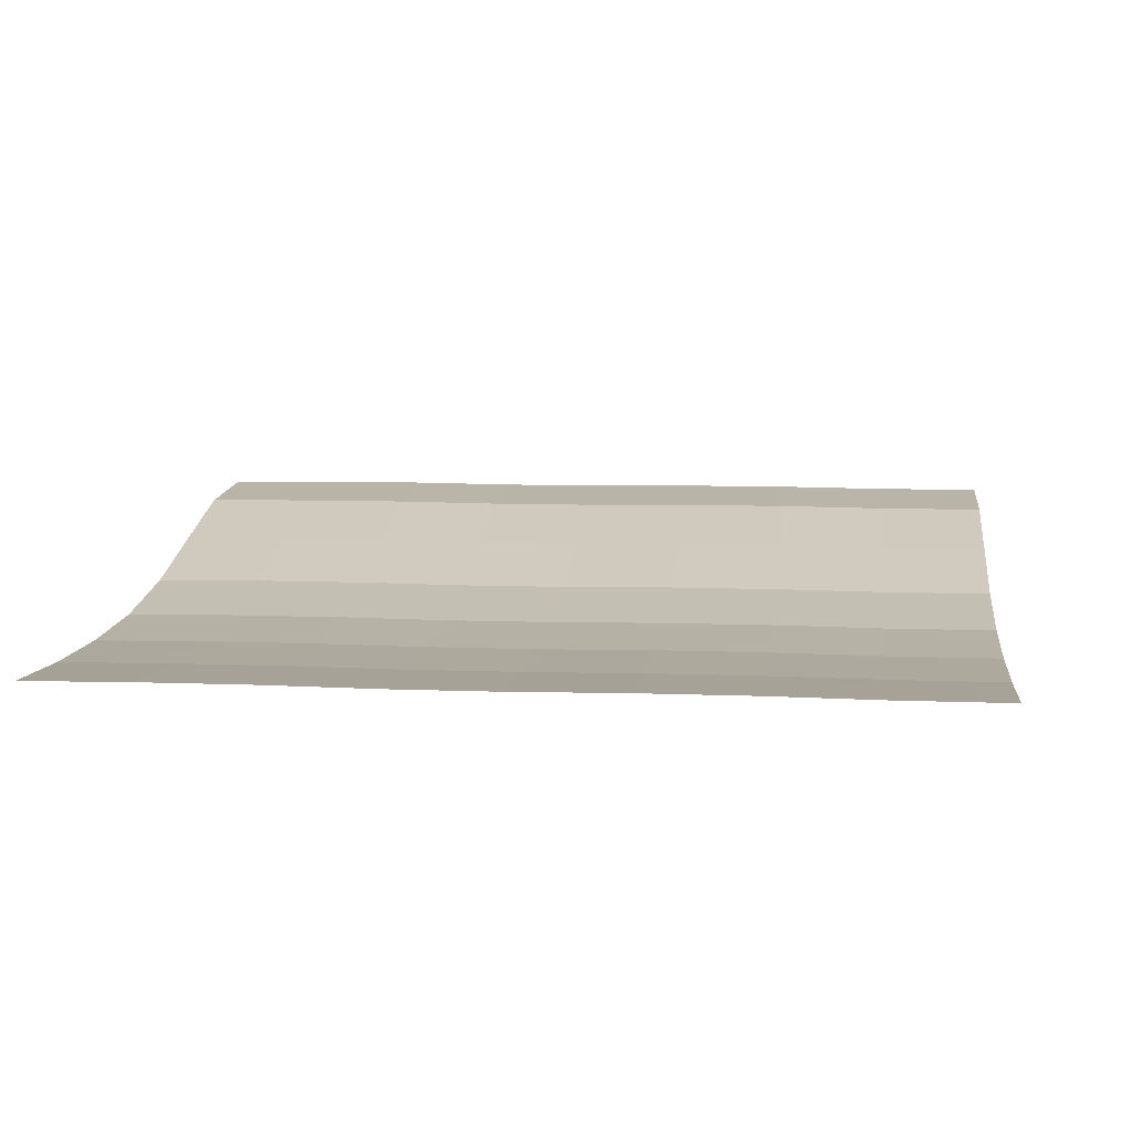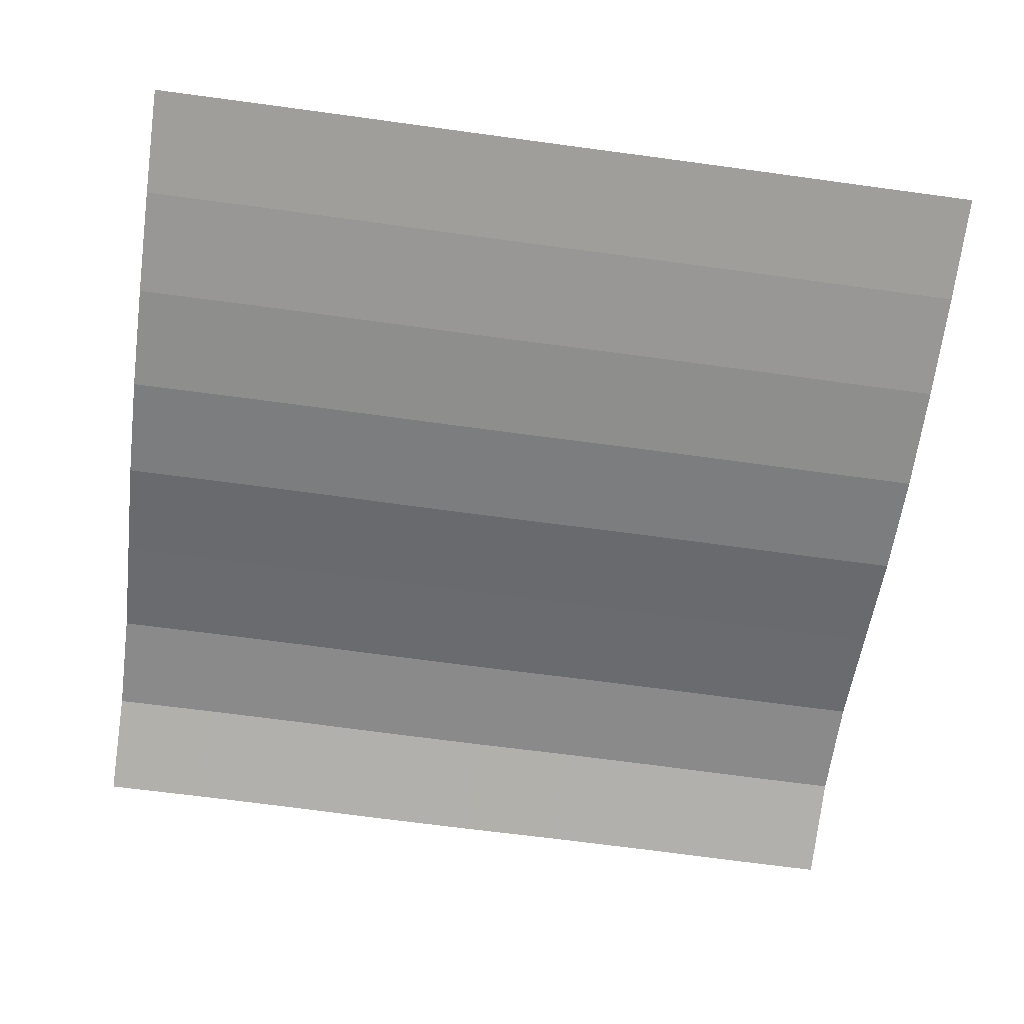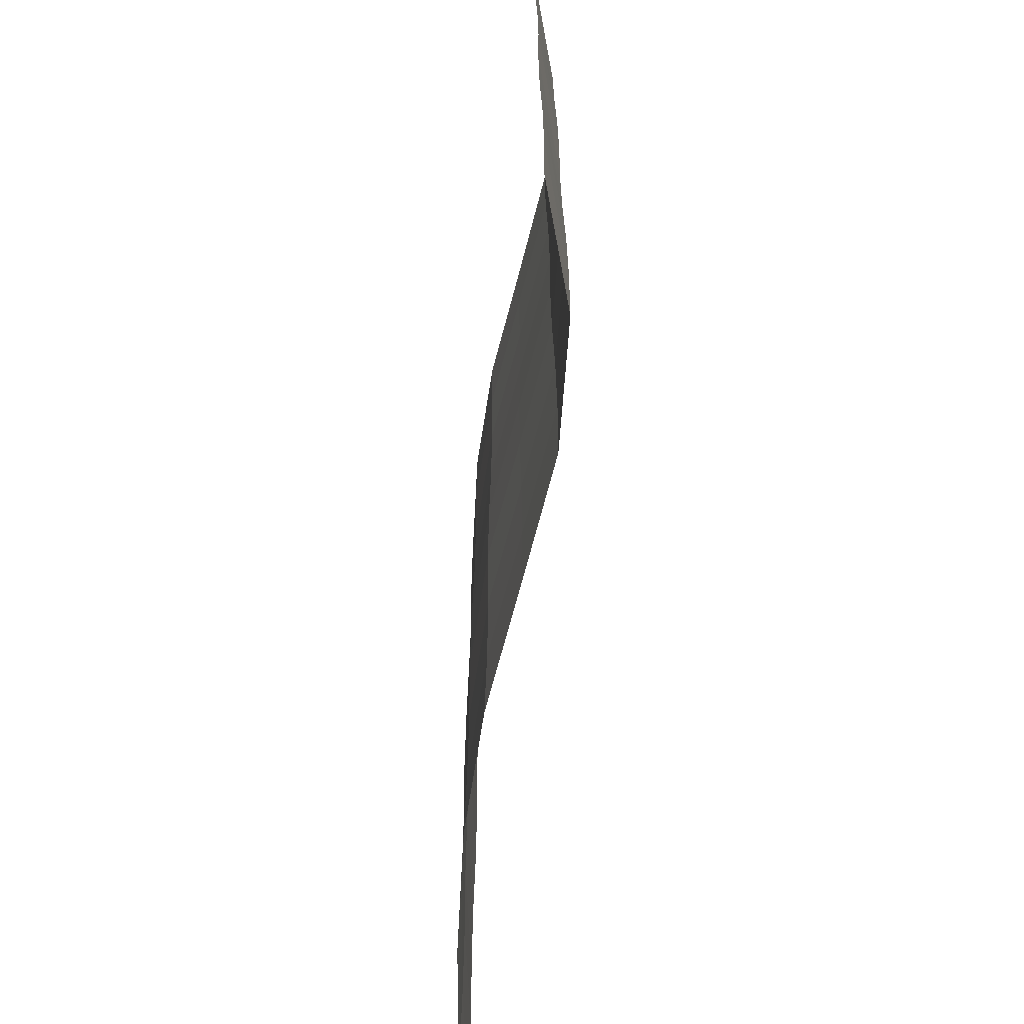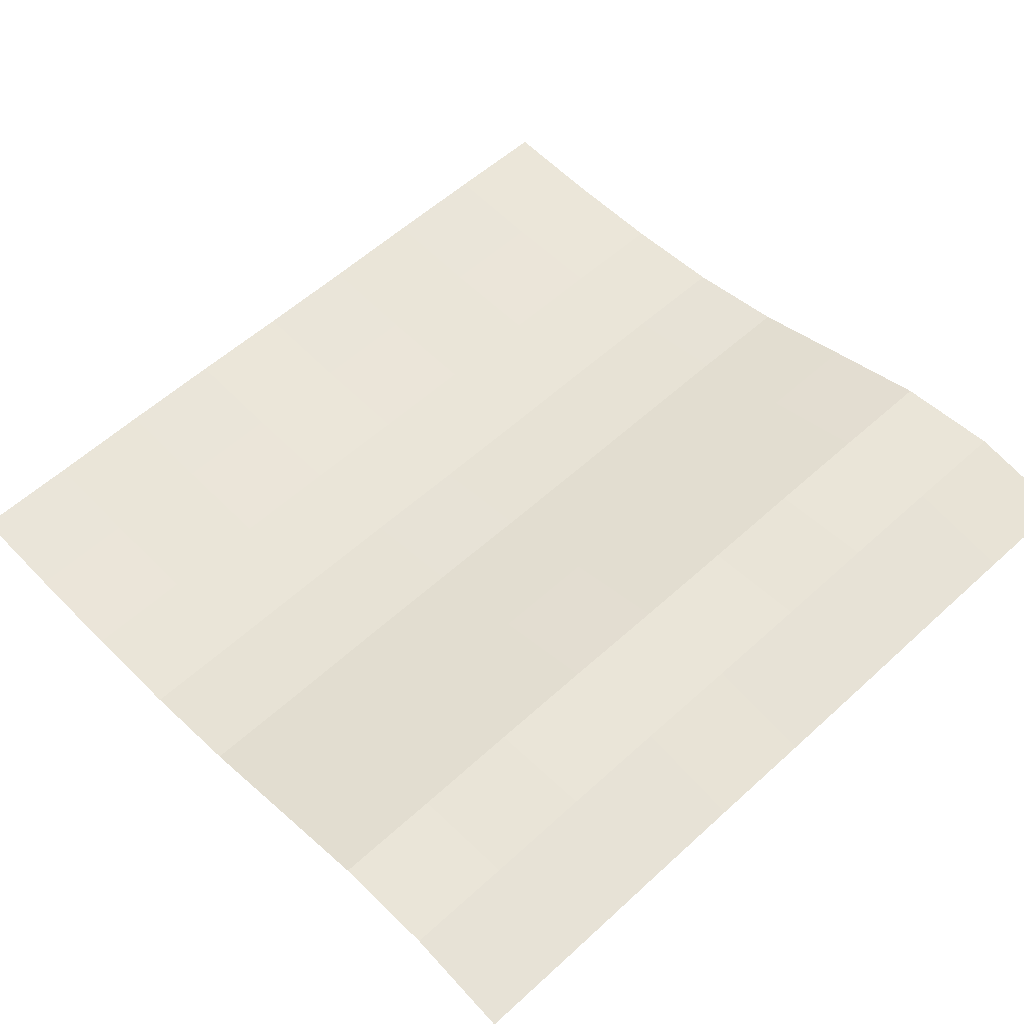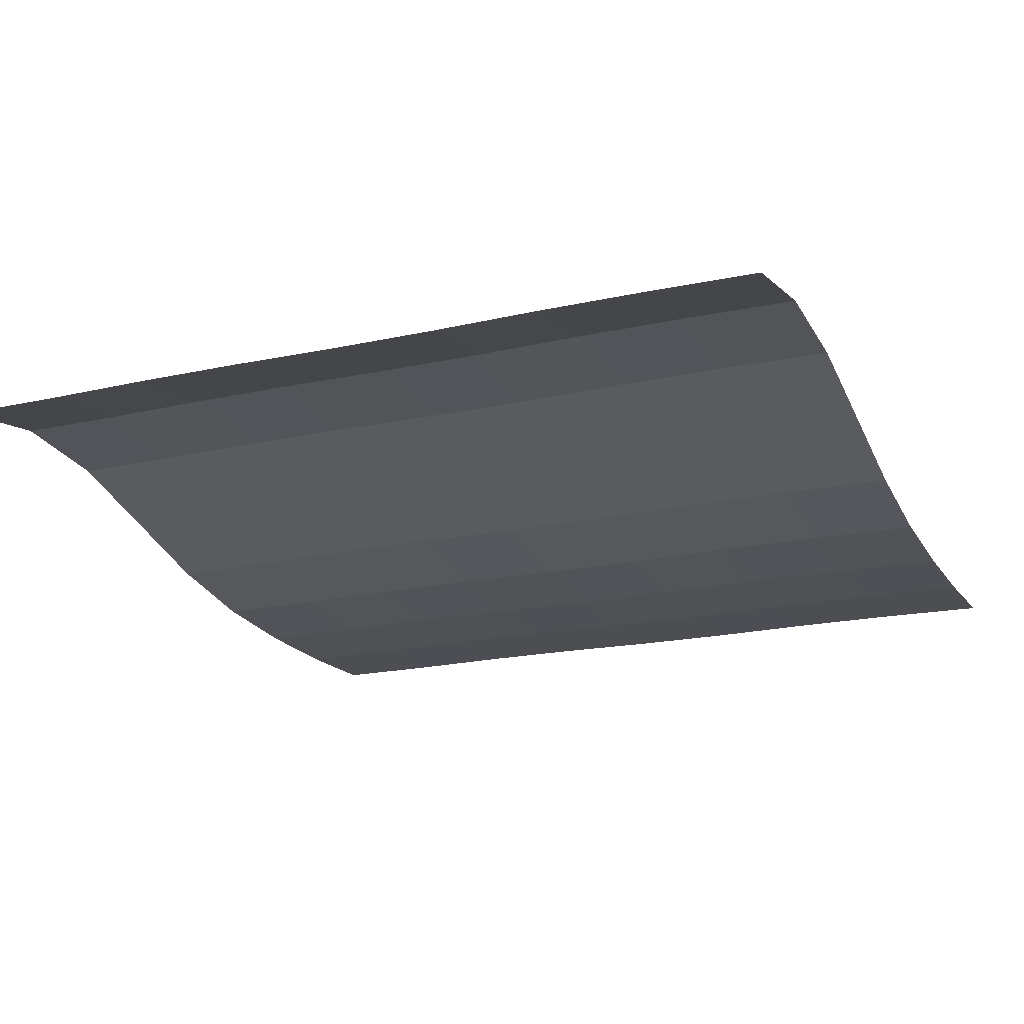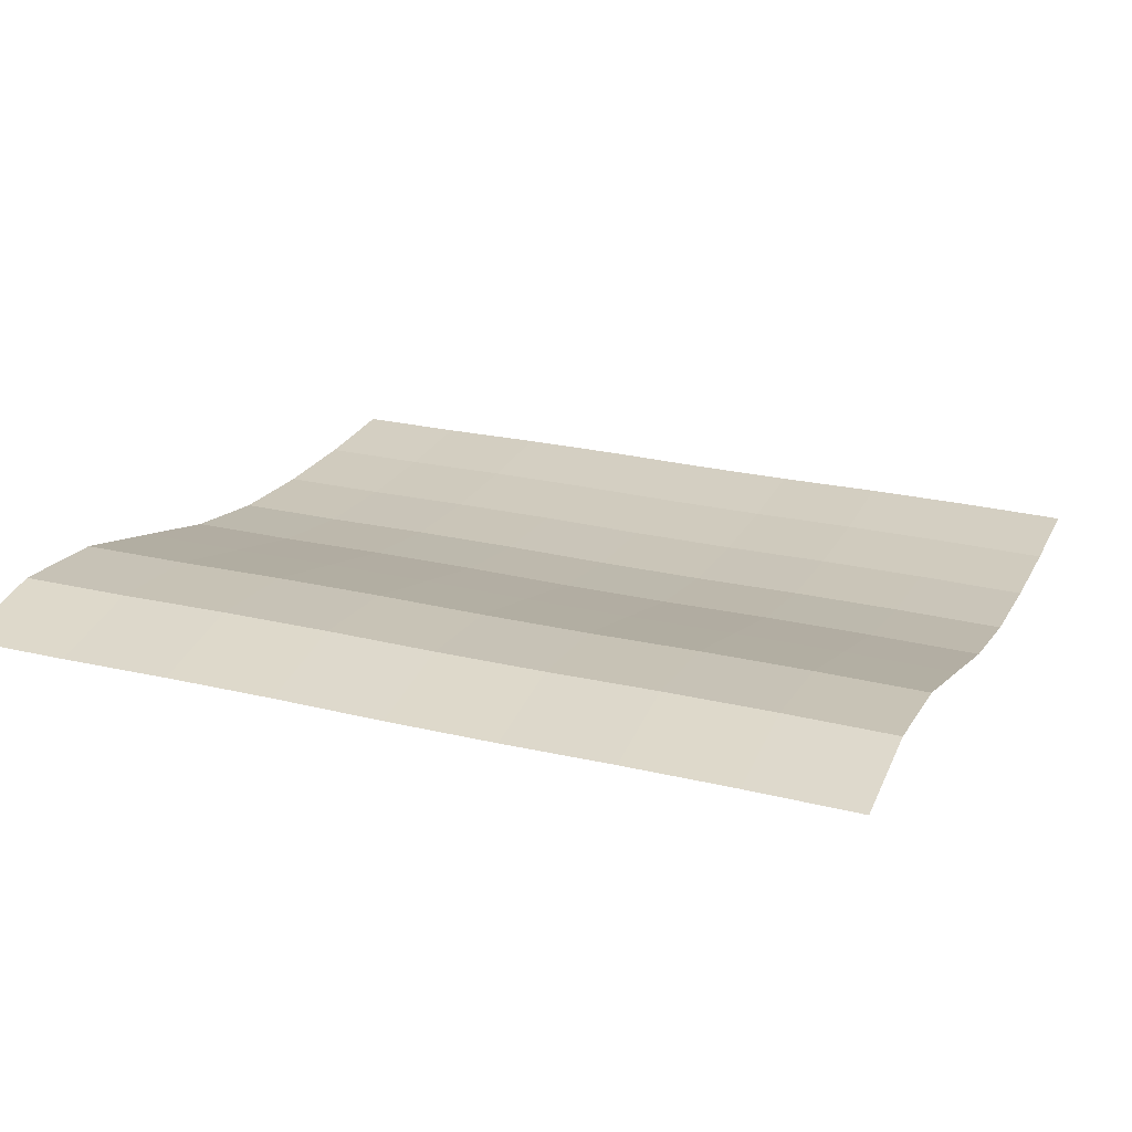
<metadata>
{"format":"obj","ext":"obj","renderer":"f3d","projection":"perspective","resolution":1024,"background":"white","views":[{"elev":7.4,"azim":96.9,"up":"+Z"},{"elev":-69.7,"azim":82.3,"up":"+Z"},{"elev":-68.6,"azim":-88.3,"up":"+Y"},{"elev":57.7,"azim":-133.4,"up":"+Z"},{"elev":-18.2,"azim":-66.2,"up":"+Z"},{"elev":24.6,"azim":-68.5,"up":"+Z"}]}
</metadata>
<code>
o Plane_Plane.001
v -2 -2 0.4234
v 2 -2 0.01457
v -2 2 0.4234
v 2 2 0.01457
v -2 -0 0.4234
v 0 -2 0.1549
v 2 -0 0.01457
v 0 2 0.1549
v 0 -0 0.1549
v -2 -1 0.429
v 1 -2 0.01876
v 2 1 0.02015
v -1 2 0.4478
v -2 1 0.429
v -1 -2 0.4478
v 2 -1 0.02015
v 1 2 0.01876
v 0 1 0.1605
v 0 -1 0.1605
v -1 -0 0.4478
v 1 -0 0.01876
v 1 -1 0.02434
v -1 -1 0.4534
v -1 1 0.4534
v 1 1 0.02434
v -2 -1.5 0.429
v 1.5 -2 0.005413
v 2 1.5 0.01457
v -1.5 2 0.501
v -2 0.5 0.429
v -0.5 -2 0.3026
v 2 -0.5 0.01457
v 0.5 2 0.06056
v 0 1.5 0.1549
v 0 -0.5 0.1549
v -1.5 -0 0.501
v 0.5 -0 0.06056
v -2 -0.5 0.4234
v 0.5 -2 0.06056
v 2 0.5 0.02015
v -0.5 2 0.3026
v -2 1.5 0.4234
v -1.5 -2 0.501
v 2 -1.5 0.02015
v 1.5 2 0.005413
v 0 0.5 0.1605
v 0 -1.5 0.1605
v -0.5 -0 0.3026
v 1.5 -0 0.005413
v 1 -0.5 0.01876
v 1 -1.5 0.02434
v 0.5 -1 0.06615
v 1.5 -1 0.011
v -1 -0.5 0.4478
v -1 -1.5 0.4534
v -1.5 -1 0.5066
v -0.5 -1 0.3082
v -1 1.5 0.4478
v -1 0.5 0.4534
v -1.5 1 0.5066
v -0.5 1 0.3082
v 1 1.5 0.01876
v 1 0.5 0.02434
v 0.5 1 0.06615
v 1.5 1 0.011
v 1.5 0.5 0.011
v 0.5 0.5 0.06615
v 0.5 1.5 0.06056
v -0.5 0.5 0.3082
v -1.5 0.5 0.5066
v -1.5 1.5 0.501
v -0.5 -1.5 0.3082
v -1.5 -1.5 0.5066
v -1.5 -0.5 0.501
v 1.5 -1.5 0.011
v 0.5 -1.5 0.06615
v 0.5 -0.5 0.06056
v 1.5 -0.5 0.005413
v -0.5 -0.5 0.3026
v -0.5 1.5 0.3026
v 1.5 1.5 0.005413
f 81 28 4 45
f 80 34 8 41
f 79 35 9 48
f 78 32 7 49
f 77 50 21 37
f 76 51 22 52
f 75 44 16 53
f 74 54 20 36
f 73 55 23 56
f 72 47 19 57
f 71 58 13 29
f 70 59 24 60
f 69 46 18 61
f 68 62 17 33
f 67 63 25 64
f 66 40 12 65
f 63 66 65 25
f 21 49 66 63
f 49 7 40 66
f 46 67 64 18
f 9 37 67 46
f 37 21 63 67
f 34 68 33 8
f 18 64 68 34
f 64 25 62 68
f 59 69 61 24
f 20 48 69 59
f 48 9 46 69
f 30 70 60 14
f 5 36 70 30
f 36 20 59 70
f 42 71 29 3
f 14 60 71 42
f 60 24 58 71
f 55 72 57 23
f 15 31 72 55
f 31 6 47 72
f 26 73 56 10
f 1 43 73 26
f 43 15 55 73
f 38 74 36 5
f 10 56 74 38
f 56 23 54 74
f 51 75 53 22
f 11 27 75 51
f 27 2 44 75
f 47 76 52 19
f 6 39 76 47
f 39 11 51 76
f 35 77 37 9
f 19 52 77 35
f 52 22 50 77
f 50 78 49 21
f 22 53 78 50
f 53 16 32 78
f 54 79 48 20
f 23 57 79 54
f 57 19 35 79
f 58 80 41 13
f 24 61 80 58
f 61 18 34 80
f 62 81 45 17
f 25 65 81 62
f 65 12 28 81

</code>
